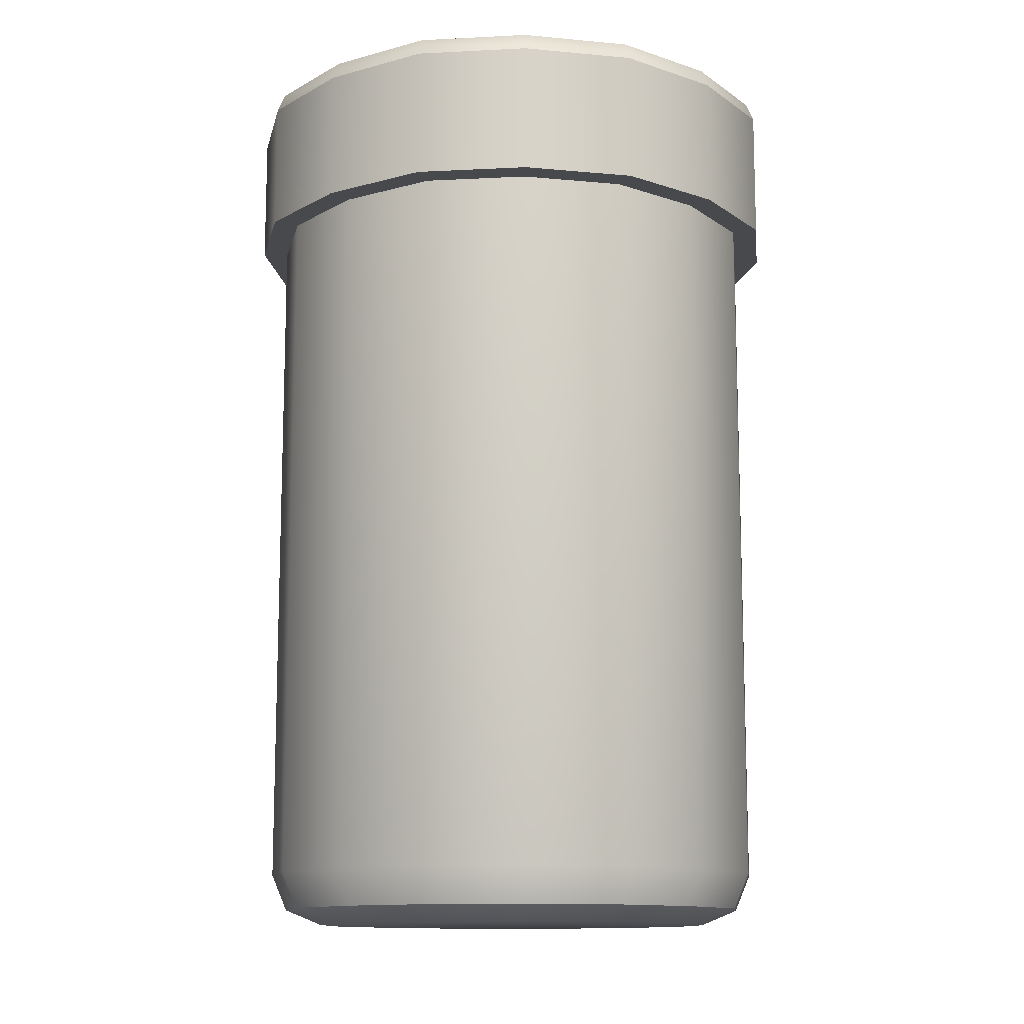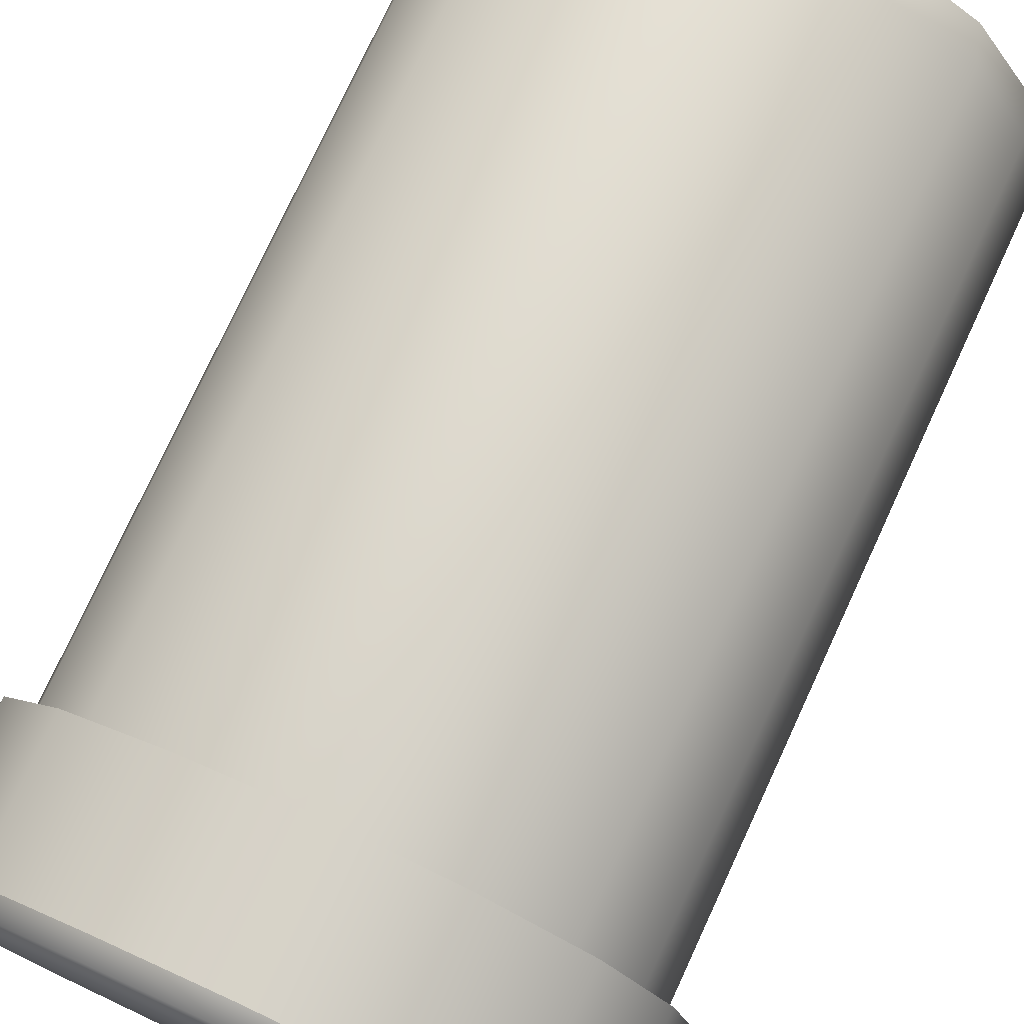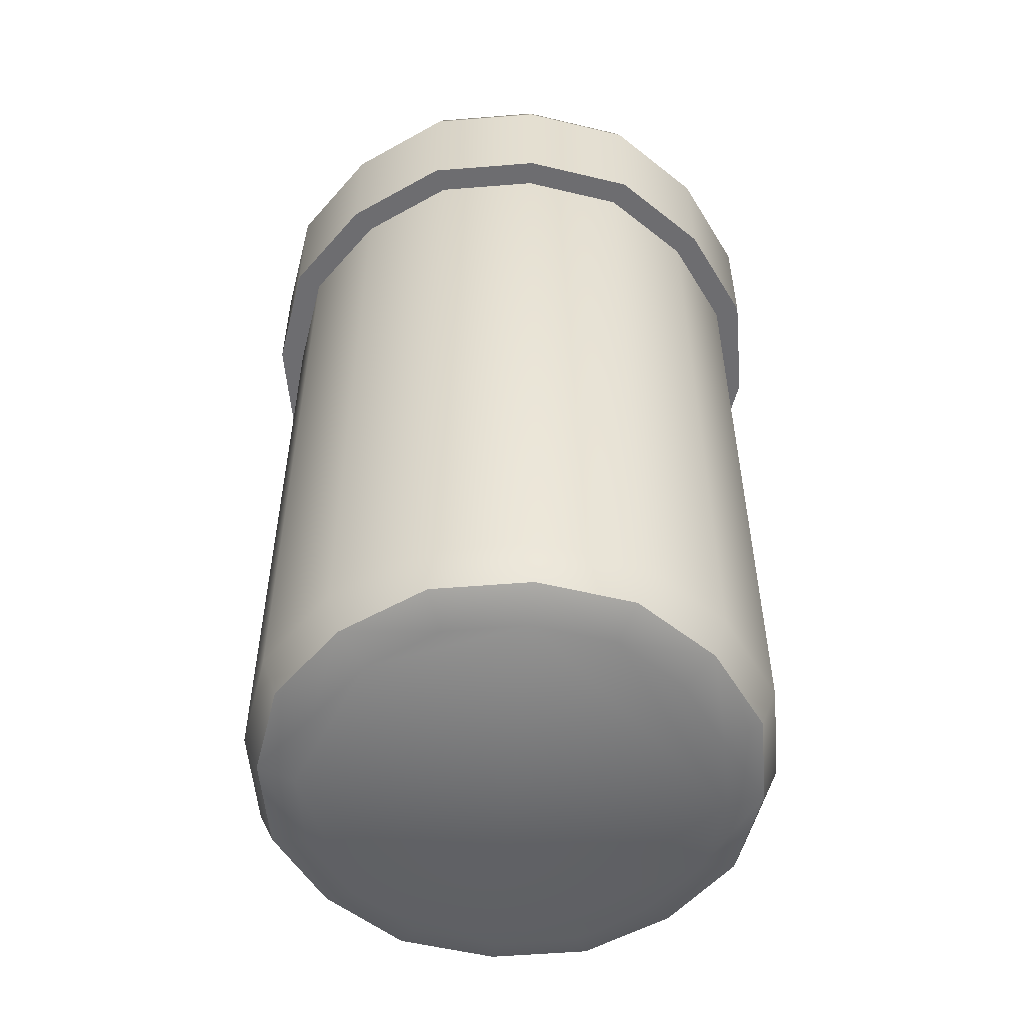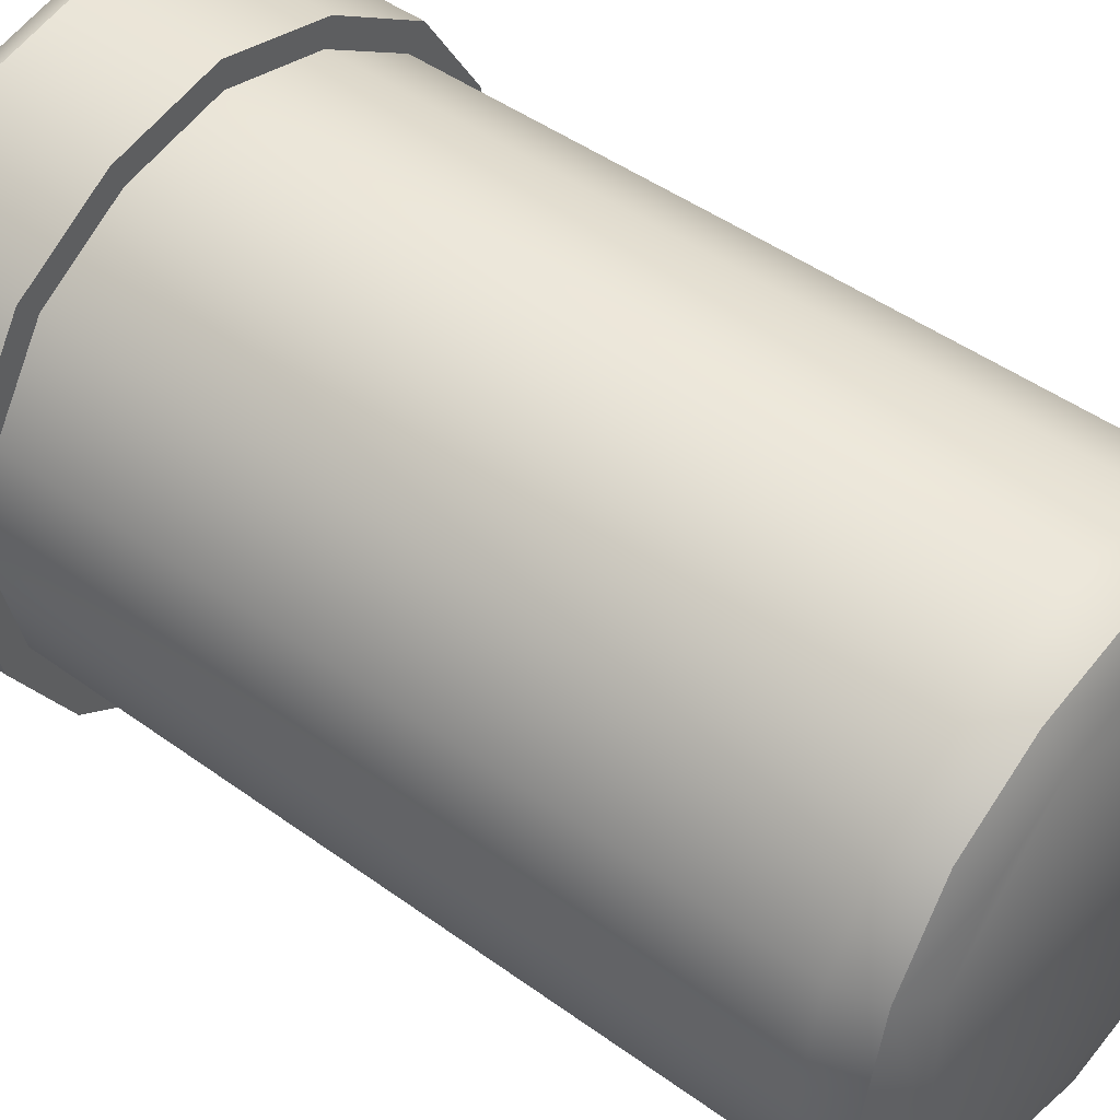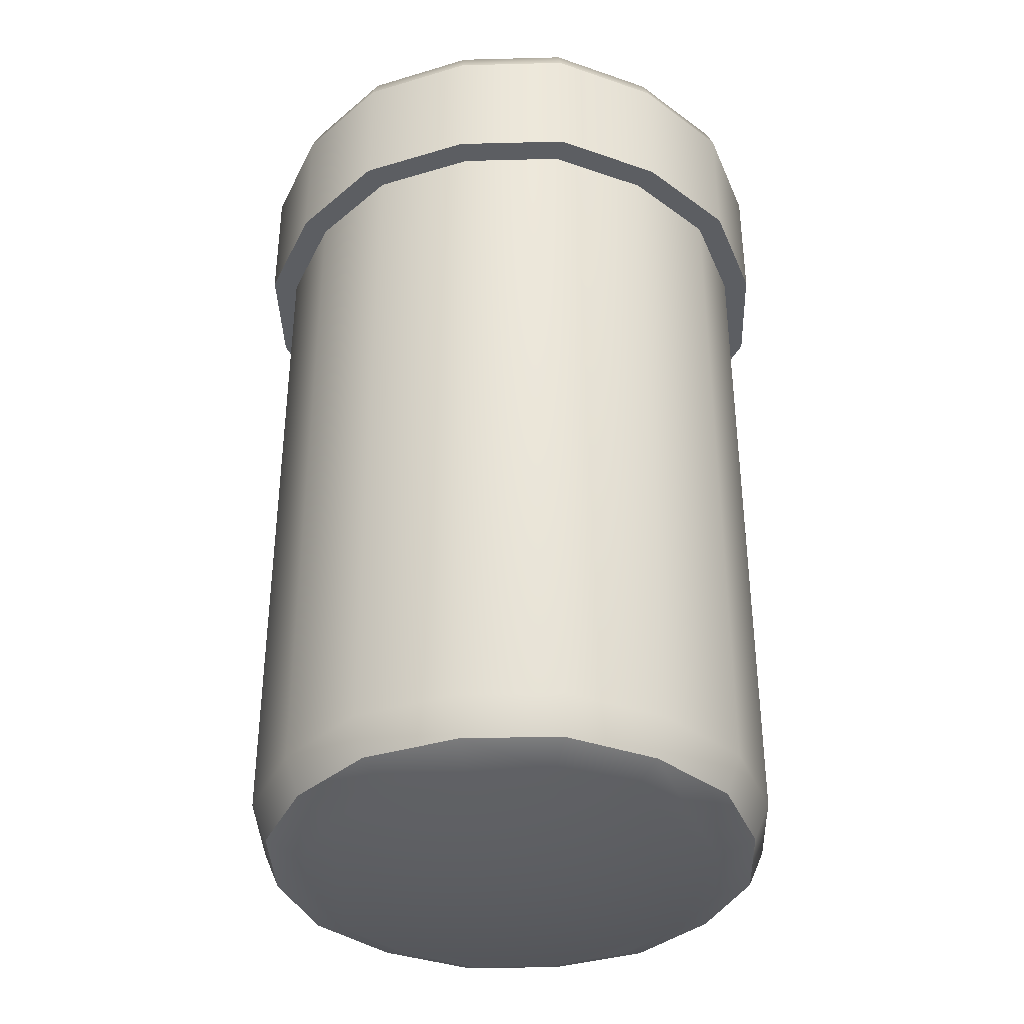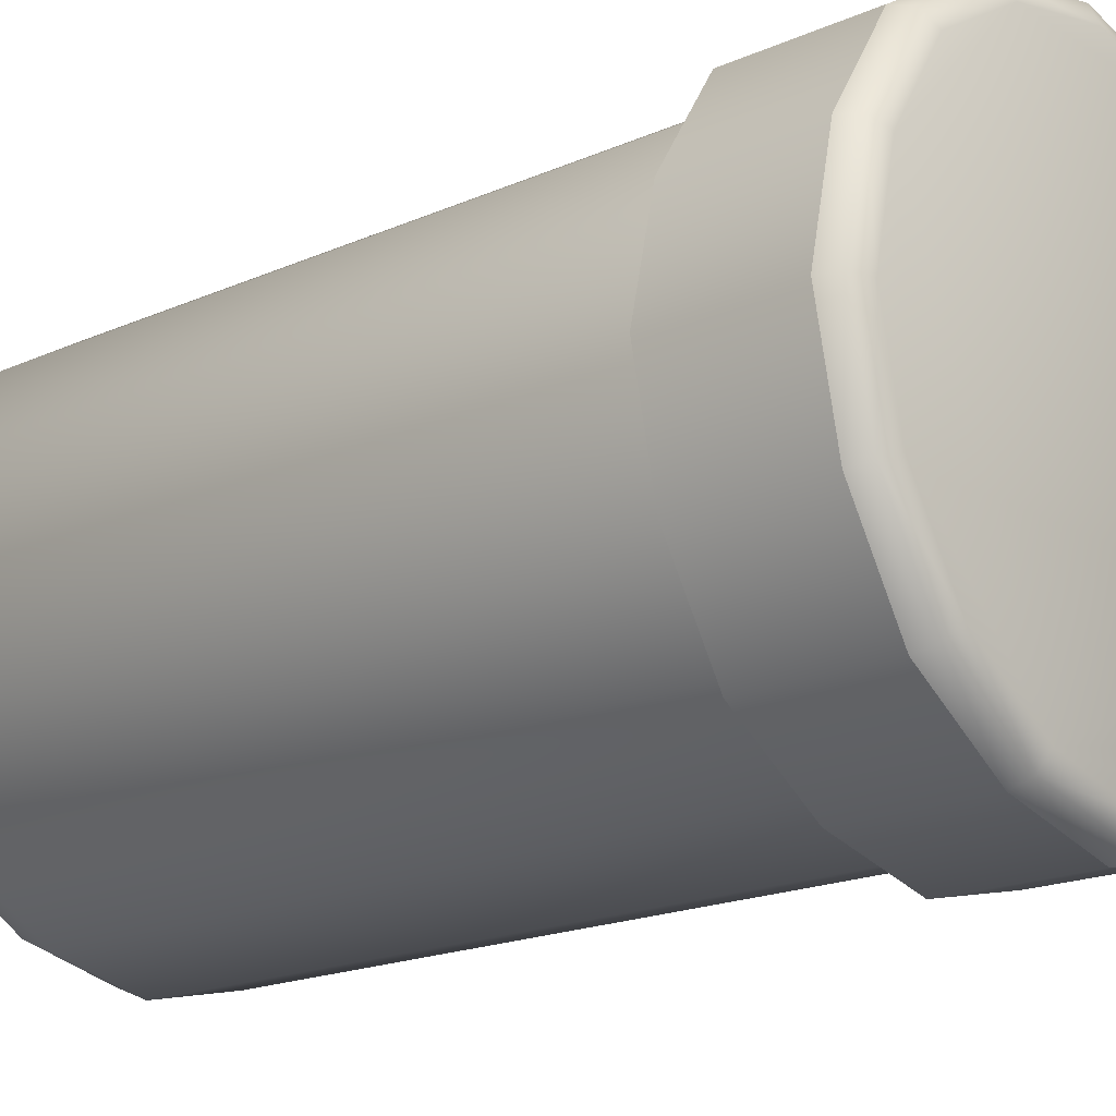
<metadata>
{"format":"obj","ext":"obj","renderer":"f3d","projection":"perspective","resolution":1024,"background":"white","views":[{"elev":-12.3,"azim":-25.3,"up":"+Y"},{"elev":76.8,"azim":-155.2,"up":"+Z"},{"elev":-54.1,"azim":-27.2,"up":"+Y"},{"elev":45.7,"azim":-50.0,"up":"+Z"},{"elev":-37.4,"azim":124.0,"up":"+Y"},{"elev":-18.6,"azim":130.3,"up":"+Z"}]}
</metadata>
<code>
o pills_bottle_1
v 0 0.1107 -0.0378
v 0.02673 0.1107 -0.02673
v 0.0378 0.1107 -0
v 0.02673 0.1107 0.02673
v 0 0.1107 0.0378
v -0.02673 0.1107 0.02673
v -0.0378 0.1107 -0
v -0.02673 0.1107 -0.02673
v -0 0.001602 -0.03009
v 0 0.009162 -0.0378
v -0 0.003816 -0.03554
v 0.02128 0.001602 -0.02128
v 0.02673 0.009162 -0.02673
v 0.02513 0.003816 -0.02513
v 0.03009 0.001602 -0
v 0.0378 0.009162 -0
v 0.03554 0.003816 -0
v 0.02128 0.001602 0.02128
v 0.02673 0.009162 0.02673
v 0.02513 0.003816 0.02513
v 0 0.001602 0.03009
v 0 0.009162 0.0378
v 0 0.003816 0.03554
v -0.02128 0.001602 0.02128
v -0.02673 0.009162 0.02673
v -0.02513 0.003816 0.02513
v -0.03009 0.001602 -0
v -0.0378 0.009162 -0
v -0.03554 0.003816 -0
v -0.02128 0.001602 -0.02128
v -0.02673 0.009162 -0.02673
v -0.02513 0.003816 -0.02513
v 0 0.1107 -0.04158
v 0.0294 0.1107 -0.0294
v 0.04158 0.1107 -0
v 0.0294 0.1107 0.0294
v 0 0.1107 0.04158
v -0.0294 0.1107 0.0294
v -0.04158 0.1107 -0
v -0.0294 0.1107 -0.0294
v 0 0.1296 -0.04158
v 0 0.1334 -0.03773
v 0 0.1323 -0.04045
v 0.02668 0.1334 -0.02668
v 0.0294 0.1296 -0.0294
v 0.0286 0.1323 -0.0286
v 0.03773 0.1334 -0
v 0.04158 0.1296 -0
v 0.04045 0.1323 -0
v 0.02668 0.1334 0.02668
v 0.0294 0.1296 0.0294
v 0.0286 0.1323 0.0286
v 0 0.1334 0.03773
v 0 0.1296 0.04158
v 0 0.1323 0.04045
v -0.02668 0.1334 0.02668
v -0.0294 0.1296 0.0294
v -0.0286 0.1323 0.0286
v -0.03773 0.1334 -0
v -0.04158 0.1296 -0
v -0.04045 0.1323 -0
v -0.02668 0.1334 -0.02668
v -0.0294 0.1296 -0.0294
v -0.0286 0.1323 -0.0286
v 0.0143 0.1107 -0.03452
v 0.0143 0.009162 -0.03452
v 0.01345 0.003816 -0.03246
v 0.01138 0.001602 -0.02748
v 0.01573 0.1107 -0.03798
v 0.01573 0.1296 -0.03798
v 0.0153 0.1323 -0.03694
v 0.01427 0.1334 -0.03445
v 0.03452 0.1107 -0.0143
v 0.03452 0.009162 -0.0143
v 0.03246 0.003816 -0.01345
v 0.02748 0.001602 -0.01138
v 0.03798 0.1107 -0.01573
v 0.03798 0.1296 -0.01573
v 0.03694 0.1323 -0.0153
v 0.03445 0.1334 -0.01427
v 0.03452 0.1107 0.0143
v 0.03452 0.009162 0.0143
v 0.03246 0.003816 0.01345
v 0.02748 0.001602 0.01138
v 0.03798 0.1107 0.01573
v 0.03798 0.1296 0.01573
v 0.03694 0.1323 0.0153
v 0.03445 0.1334 0.01427
v 0.0143 0.1107 0.03452
v 0.0143 0.009162 0.03452
v 0.01345 0.003816 0.03246
v 0.01138 0.001602 0.02748
v 0.01573 0.1107 0.03798
v 0.01573 0.1296 0.03798
v 0.0153 0.1323 0.03694
v 0.01427 0.1334 0.03445
v -0.0143 0.1107 0.03452
v -0.0143 0.009162 0.03452
v -0.01345 0.003816 0.03246
v -0.01138 0.001602 0.02748
v -0.01573 0.1107 0.03798
v -0.01573 0.1296 0.03798
v -0.0153 0.1323 0.03694
v -0.01427 0.1334 0.03445
v -0.03452 0.1107 -0.0143
v -0.03452 0.009162 -0.0143
v -0.03246 0.003816 -0.01345
v -0.02748 0.001602 -0.01138
v -0.03798 0.1107 -0.01573
v -0.03798 0.1296 -0.01573
v -0.03694 0.1323 -0.0153
v -0.03445 0.1334 -0.01427
v -0.03452 0.1107 0.0143
v -0.03452 0.009162 0.0143
v -0.03246 0.003816 0.01345
v -0.02748 0.001602 0.01138
v -0.03798 0.1107 0.01573
v -0.03798 0.1296 0.01573
v -0.03694 0.1323 0.0153
v -0.03445 0.1334 0.01427
v -0.0143 0.1107 -0.03452
v -0.0143 0.009162 -0.03452
v -0.01345 0.003816 -0.03246
v -0.01138 0.001602 -0.02748
v -0.01573 0.1107 -0.03798
v -0.01573 0.1296 -0.03798
v -0.0153 0.1323 -0.03694
v -0.01427 0.1334 -0.03445
f 28 7 105 106
f 65 66 10 1
f 19 4 89 90
f 74 73 3 16
f 117 113 6 38
f 10 122 121 1
f 5 89 93 37
f 125 33 1 121
f 82 81 4 19
f 30 32 123 124
f 58 57 102 103
f 24 26 115 116
f 14 13 74 75
f 15 17 83 84
f 49 87 86 48
f 27 29 107 108
f 20 19 90 91
f 18 20 91 92
f 22 5 97 98
f 9 11 67 68
f 58 119 118 57
f 62 128 127 64
f 11 10 66 67
f 44 80 79 46
f 98 97 6 25
f 86 85 35 48
f 77 35 3 73
f 109 40 8 105
f 43 41 126 127
f 85 36 4 81
f 117 39 7 113
f 101 97 5 37
f 64 63 110 111
f 90 89 5 22
f 34 69 70 45
f 106 105 8 31
f 63 40 109 110
f 13 2 73 74
f 69 65 1 33
f 52 95 94 51
f 21 23 99 100
f 61 111 110 60
f 50 96 95 52
f 61 60 118 119
f 56 58 103 104
f 55 54 94 95
f 53 55 95 96
f 54 102 101 37
f 59 112 111 61
f 26 99 98 25
f 47 49 79 80
f 46 45 70 71
f 44 46 71 72
f 48 35 77 78
f 72 42 128
f 68 76 15 84
f 112 59 120
f 84 92 21 100
f 116 108 100 24
f 96 50 88
f 72 128 62 112
f 80 44 72
f 78 77 34 45
f 84 18 92
f 96 88 104 53
f 80 72 88 47
f 116 27 108
f 124 9 68
f 68 12 76
f 124 68 108 30
f 118 60 39 117
f 23 22 98 99
f 32 31 122 123
f 14 67 66 13
f 126 41 33 125
f 12 68 67 14
f 55 103 102 54
f 25 6 113 114
f 9 124 123 11
f 109 105 7 39
f 24 100 99 26
f 50 52 87 88
f 112 120 56 104
f 104 88 72 112
f 53 104 103 55
f 11 123 122 10
f 100 108 68 84
f 56 120 119 58
f 17 75 74 16
f 126 125 40 63
f 69 34 2 65
f 27 116 115 29
f 23 91 90 22
f 13 66 65 2
f 49 48 78 79
f 110 109 39 60
f 42 43 127 128
f 52 51 86 87
f 82 16 3 81
f 62 64 111 112
f 77 73 2 34
f 30 108 107 32
f 46 79 78 45
f 93 36 51 94
f 85 81 3 35
f 21 92 91 23
f 29 115 114 28
f 70 69 33 41
f 18 84 83 20
f 29 28 106 107
f 51 36 85 86
f 125 121 8 40
f 15 76 75 17
f 32 107 106 31
f 122 31 8 121
f 47 88 87 49
f 26 25 114 115
f 114 113 7 28
f 93 89 4 36
f 59 61 119 120
f 20 83 82 19
f 57 118 117 38
f 42 72 71 43
f 43 71 70 41
f 64 127 126 63
f 12 14 75 76
f 17 16 82 83
f 54 37 93 94
f 101 38 6 97
f 57 38 101 102

</code>
